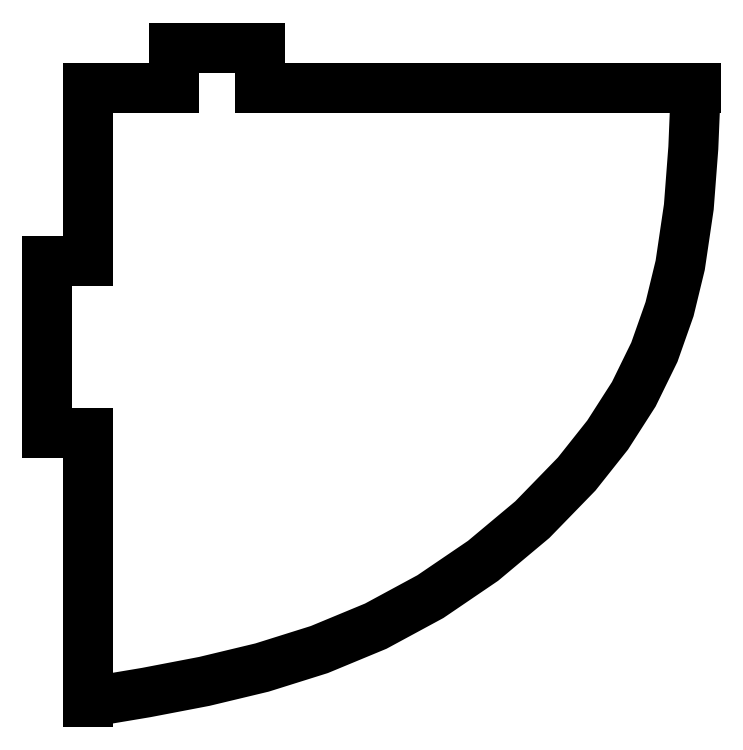
<metadata>
{"format":"dxf","ext":"dxf","renderer":"ezdxf+matplotlib","layout":"modelspace","background":"white","min_lineweight":24,"dpi":150}
</metadata>
<code>
0
SECTION
2
ENTITIES
0
LINE
8
VISIBLE
10
-0.382
20
0.95
30
0
11
-0.632
21
0.95
31
0
0
LINE
8
VISIBLE
10
-0.882
20
0.832
30
0
11
-0.632
21
0.832
31
0
0
LINE
8
VISIBLE
10
-0.882
20
0.832
30
0
11
-0.882
21
0.332
31
0
0
LINE
8
VISIBLE
10
-0.382
20
0.832
30
0
11
-0.382
21
0.95
31
0
0
LINE
8
VISIBLE
10
-0.632
20
0.832
30
0
11
-0.632
21
0.95
31
0
0
LINE
8
VISIBLE
10
-0.882
20
0.332
30
0
11
-1
21
0.332
31
0
0
LINE
8
VISIBLE
10
-0.382
20
0.832
30
0
11
0.882
21
0.832
31
0
0
LINE
8
VISIBLE
10
-1
20
0.332
30
0
11
-1
21
-0.168
31
0
0
LINE
8
VISIBLE
10
-0.882
20
-0.168
30
0
11
-1
21
-0.168
31
0
0
POLYLINE
8
VISIBLE
10
0
20
0
30
0
66
     1
70
     8
0
VERTEX
8
VISIBLE
10
-0.882
20
-0.95
30
0
70
    32
0
VERTEX
8
VISIBLE
10
-0.713
20
-0.9217
30
0
70
    32
0
VERTEX
8
VISIBLE
10
-0.5444
20
-0.8894
30
0
70
    32
0
VERTEX
8
VISIBLE
10
-0.3769
20
-0.8491
30
0
70
    32
0
VERTEX
8
VISIBLE
10
-0.2108
20
-0.797
30
0
70
    32
0
VERTEX
8
VISIBLE
10
-0.04677
20
-0.729
30
0
70
    32
0
VERTEX
8
VISIBLE
10
0.1117
20
-0.6433
30
0
70
    32
0
VERTEX
8
VISIBLE
10
0.2646
20
-0.5394
30
0
70
    32
0
VERTEX
8
VISIBLE
10
0.4075
20
-0.4199
30
0
70
    32
0
VERTEX
8
VISIBLE
10
0.5363
20
-0.2875
30
0
70
    32
0
VERTEX
8
VISIBLE
10
0.6262
20
-0.1742
30
0
70
    32
0
VERTEX
8
VISIBLE
10
0.7021
20
-0.05578
30
0
70
    32
0
VERTEX
8
VISIBLE
10
0.7619
20
0.06634
30
0
70
    32
0
VERTEX
8
VISIBLE
10
0.8059
20
0.1913
30
0
70
    32
0
VERTEX
8
VISIBLE
10
0.8368
20
0.3185
30
0
70
    32
0
VERTEX
8
VISIBLE
10
0.8619
20
0.4879
30
0
70
    32
0
VERTEX
8
VISIBLE
10
0.8749
20
0.6594
30
0
70
    32
0
VERTEX
8
VISIBLE
10
0.882
20
0.832
30
0
70
    32
0
SEQEND
8
VISIBLE
0
LINE
8
VISIBLE
10
-0.882
20
-0.168
30
0
11
-0.882
21
-0.95
31
0
0
ENDSEC
0
EOF

</code>
